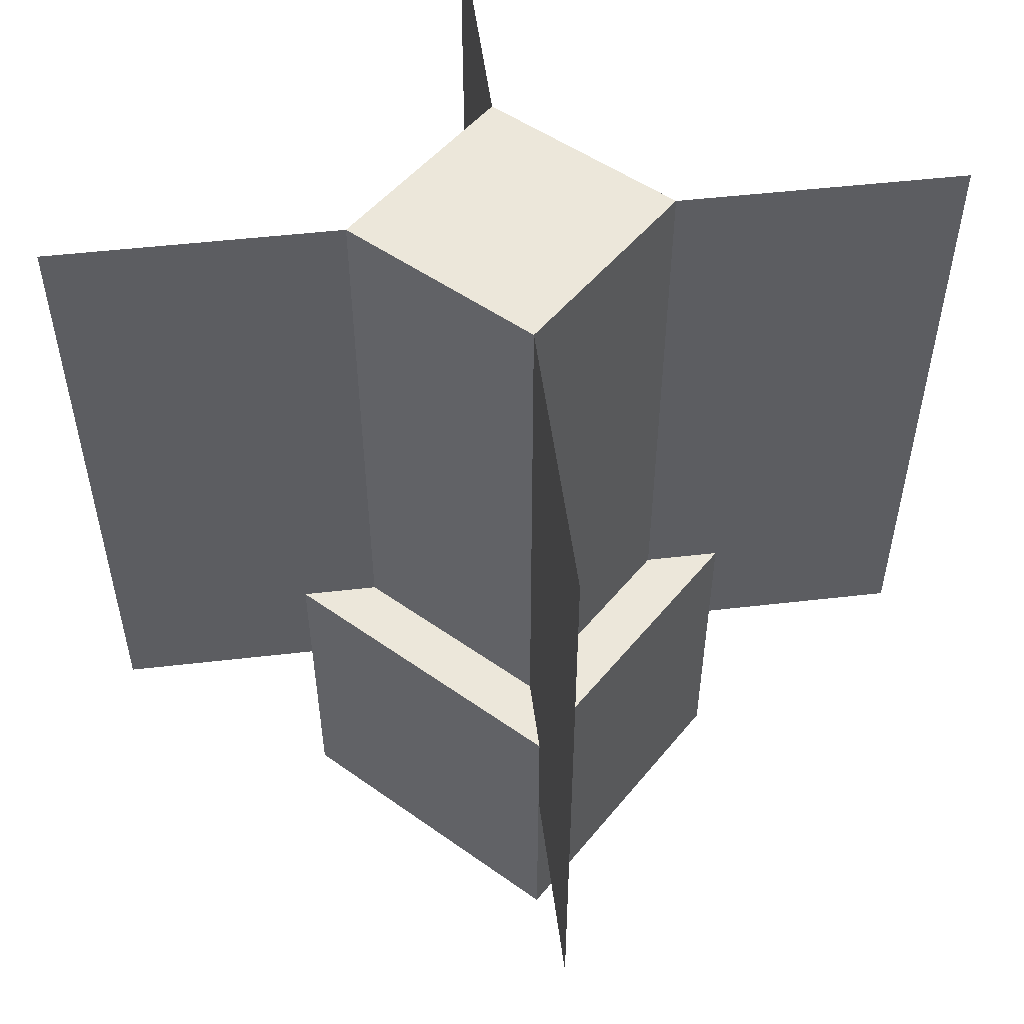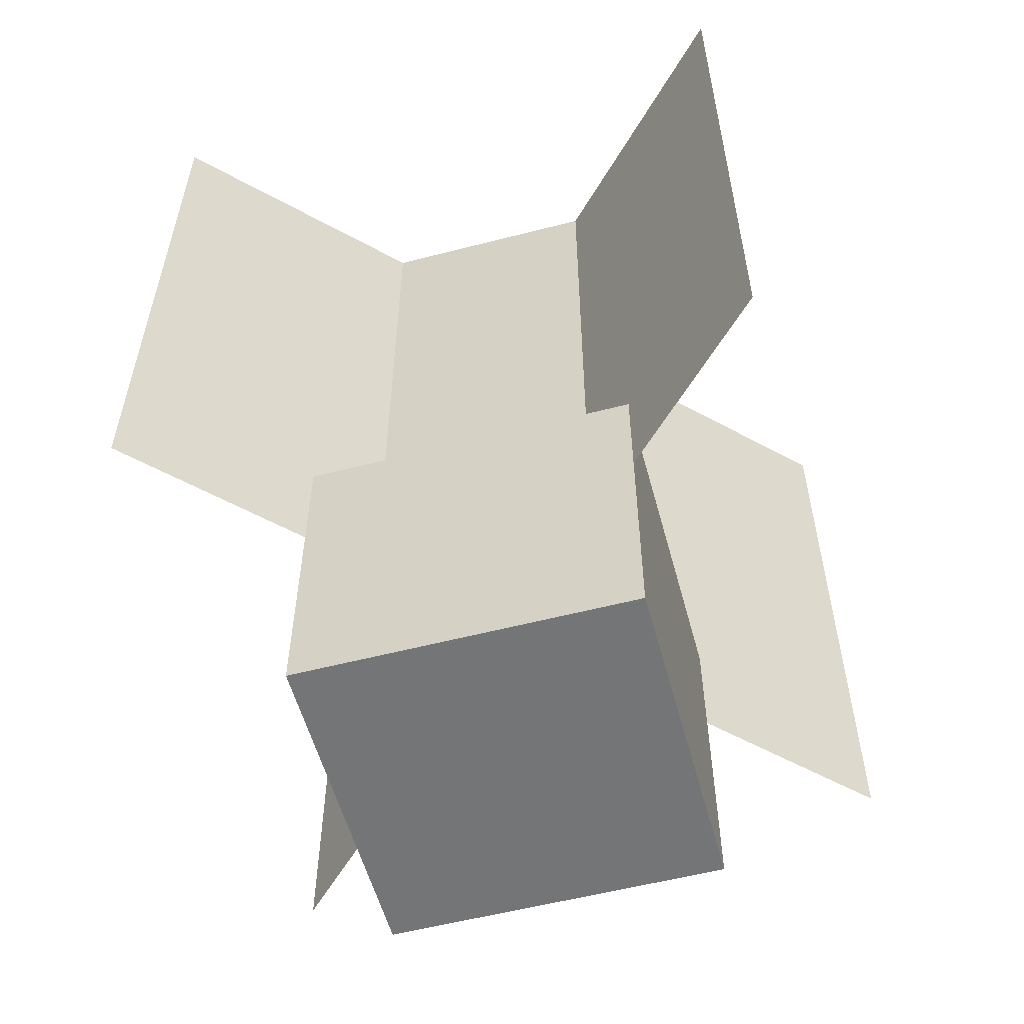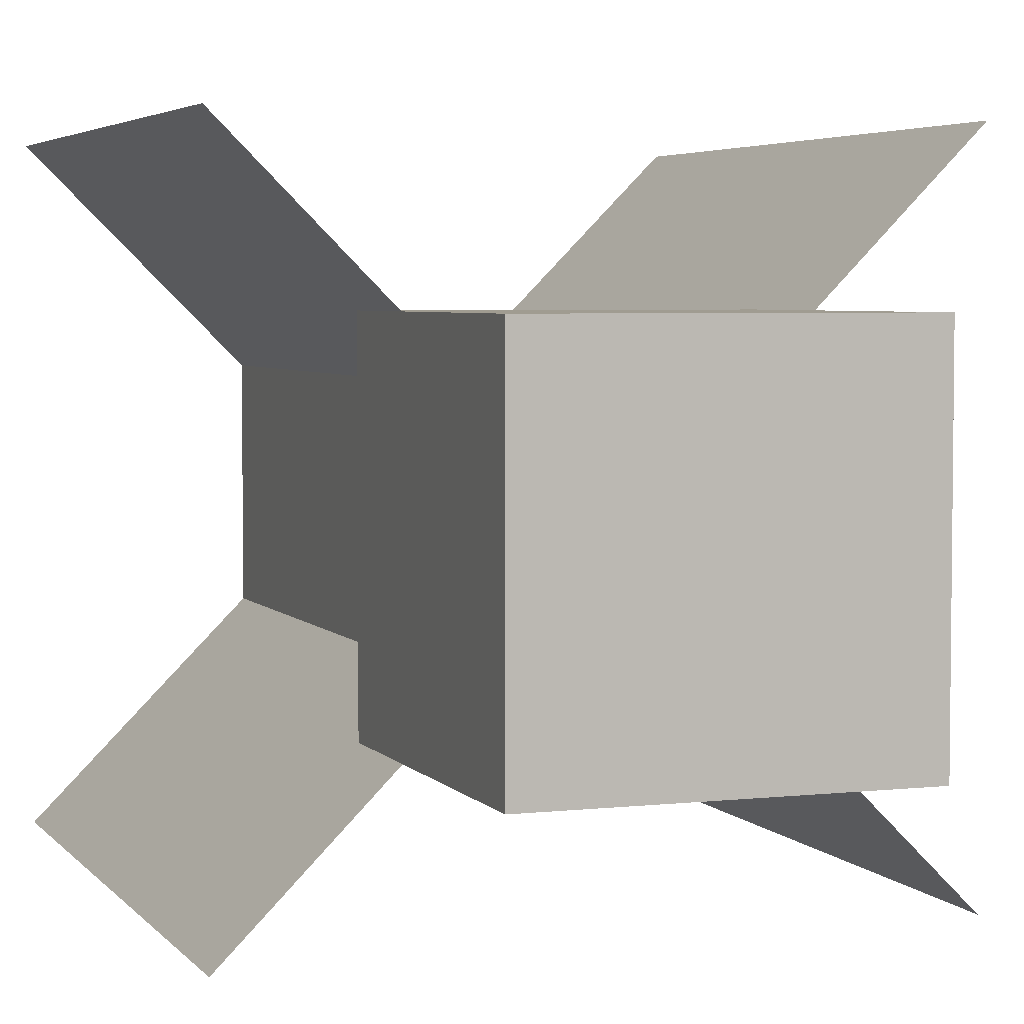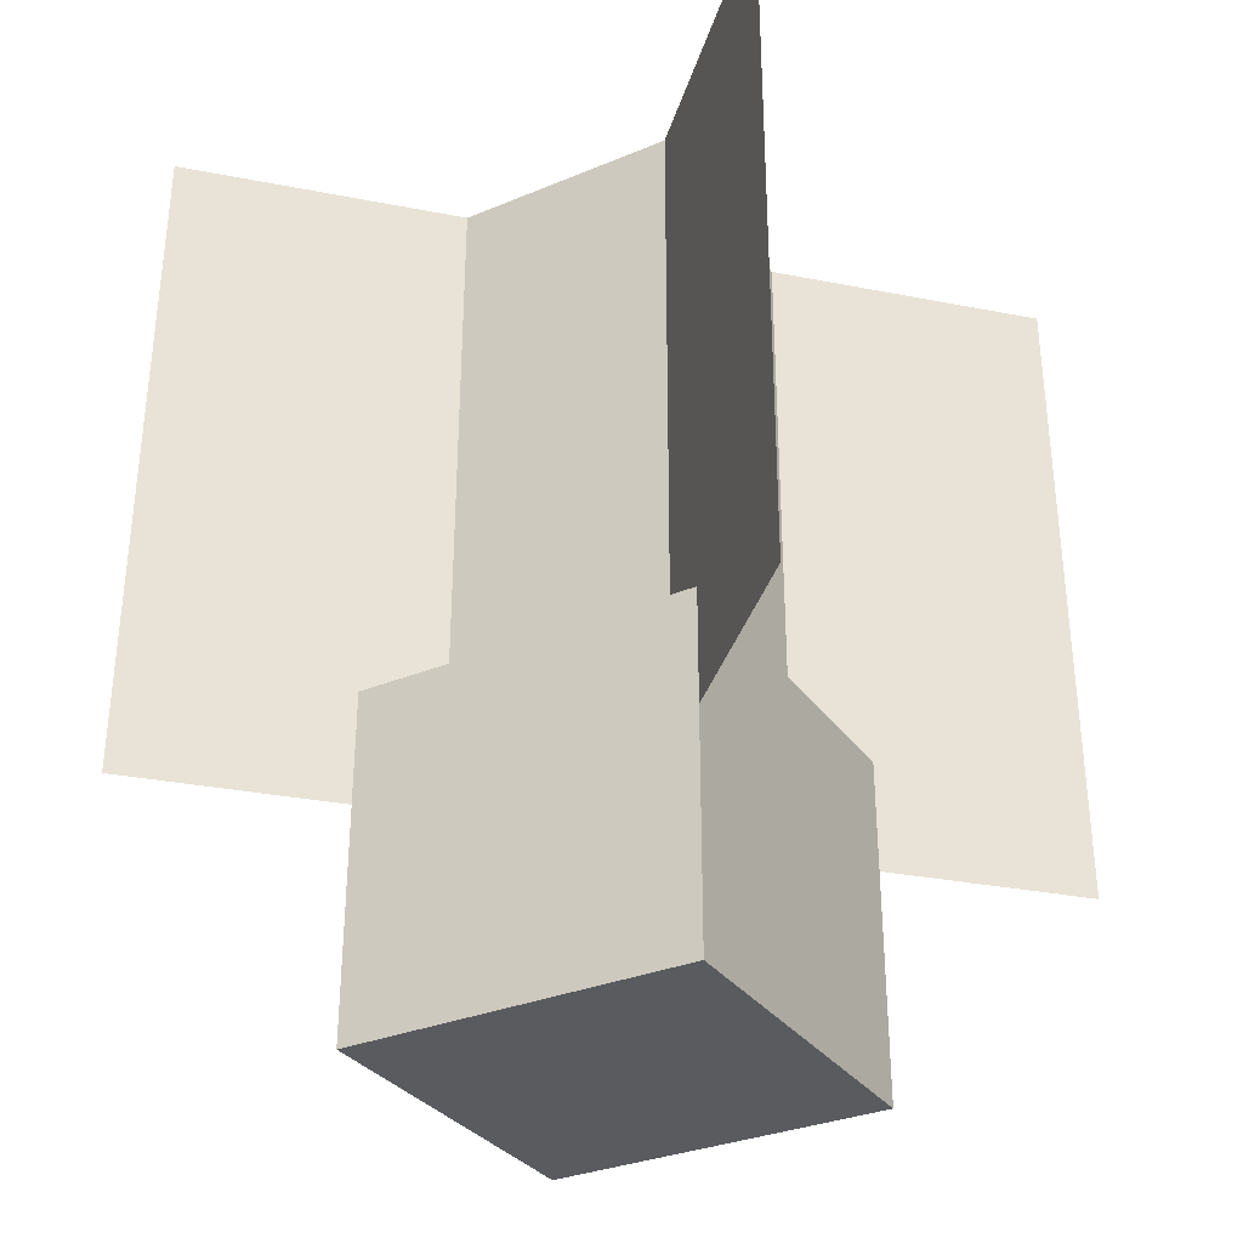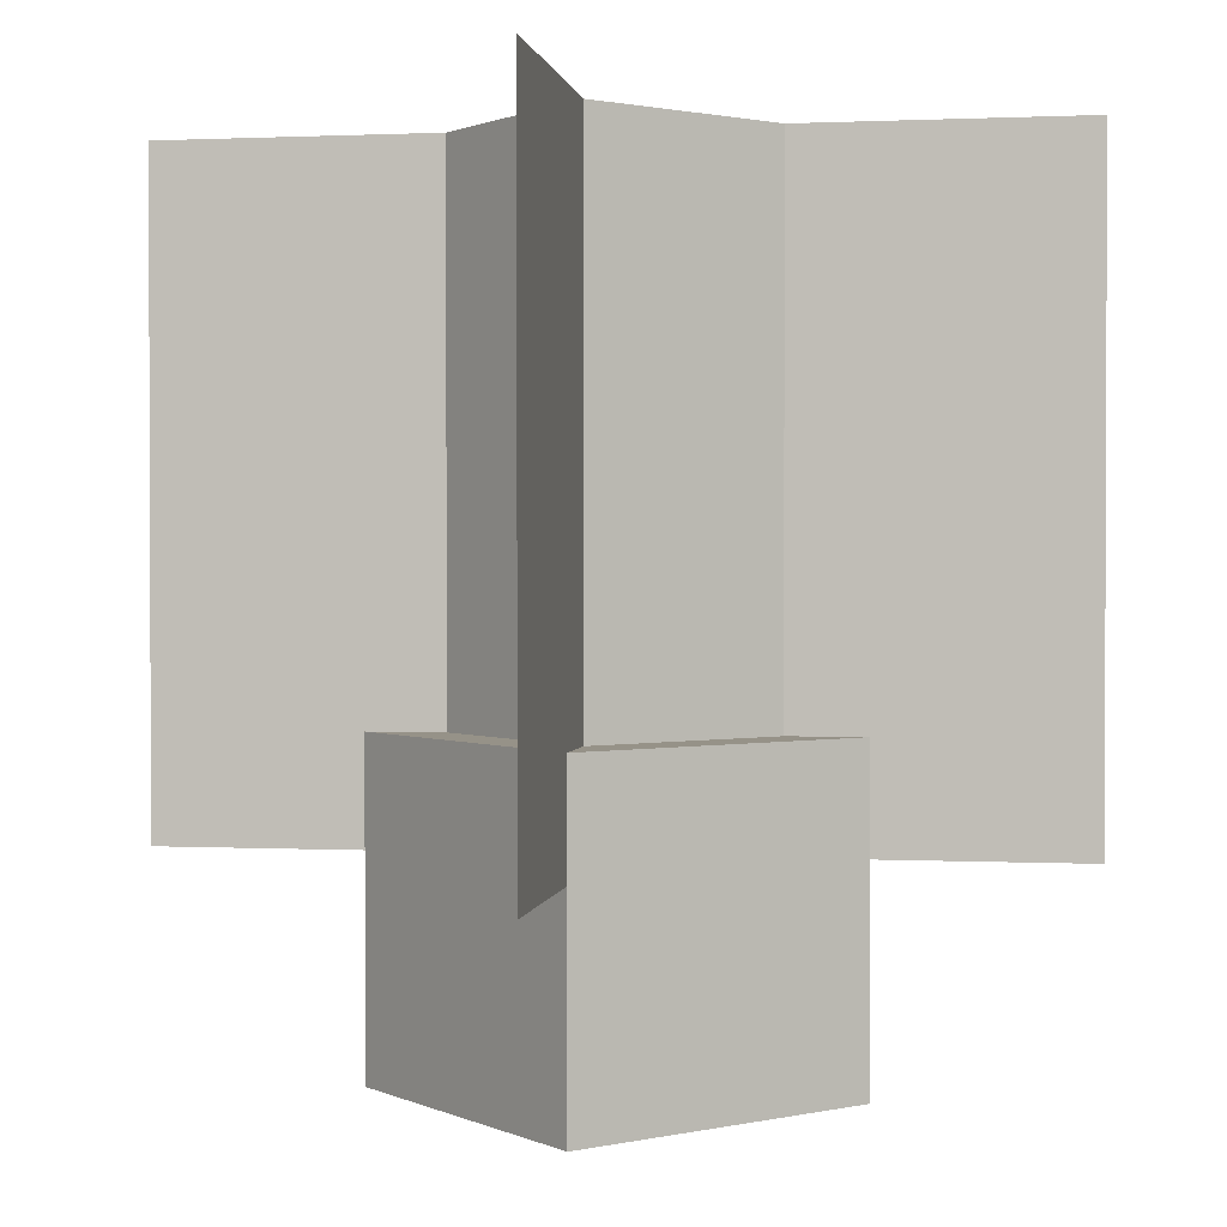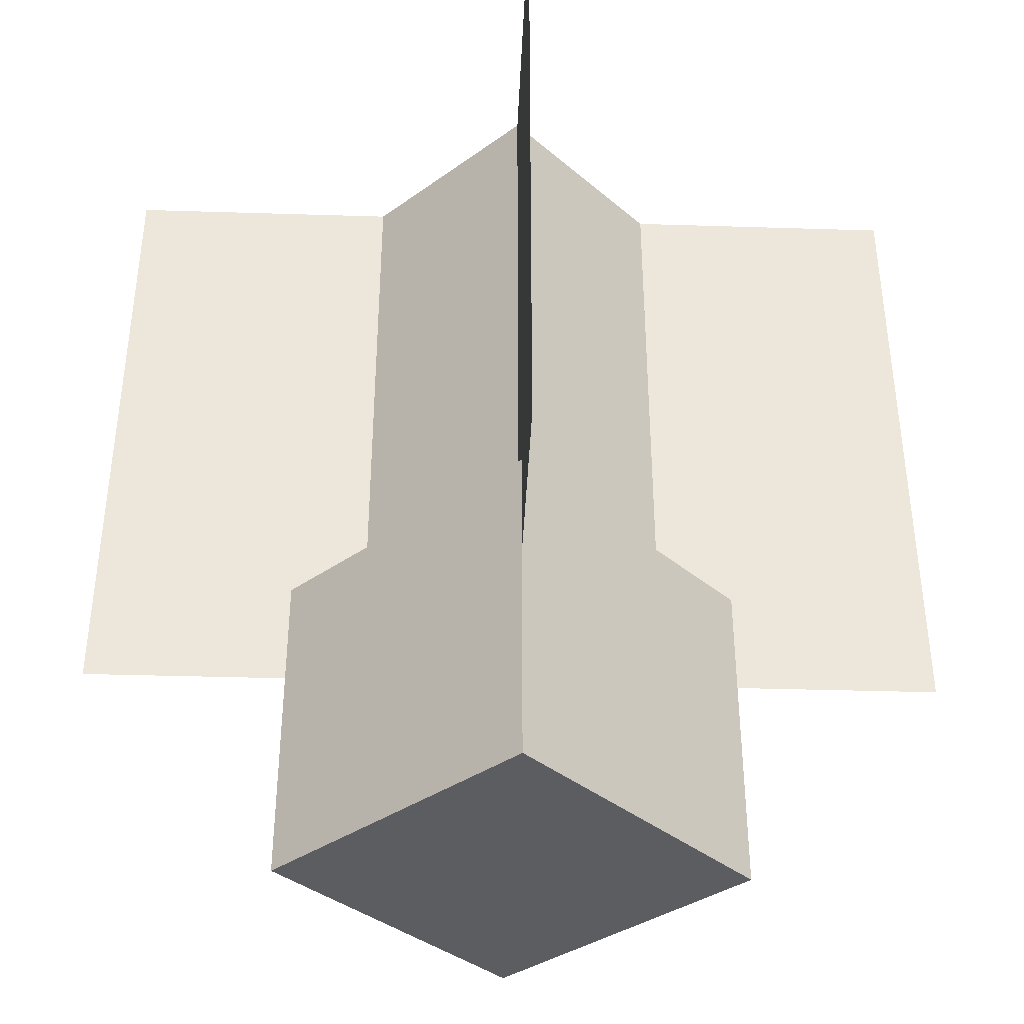
<metadata>
{"format":"obj","ext":"obj","renderer":"f3d","projection":"perspective","resolution":1024,"background":"white","views":[{"elev":50.9,"azim":127.8,"up":"+Y"},{"elev":-56.4,"azim":-74.9,"up":"+Y"},{"elev":4.3,"azim":-20.0,"up":"+Z"},{"elev":-32.5,"azim":119.9,"up":"+Y"},{"elev":1.2,"azim":-125.6,"up":"+Y"},{"elev":-36.7,"azim":132.7,"up":"+Y"}]}
</metadata>
<code>
o Pot
v 0.125 0.5 -0.125
v 0.125 -0.25 0.125
v 0.125 0.5 0.125
v -0.125 0.5 -0.125
v -0.125 0.5 0.125
v 0.3536 0.5 0.3536
v 0.3536 -0.25 0.3536
v -0.3536 0.5 -0.3536
v -0.3536 -0.25 -0.3536
v -0.125 -0.25 -0.125
v -0.125 -0.125 -0.125
v -0.1875 -0.5 -0.1875
v -0.1875 -0.125 -0.1875
v 0.125 -0.125 0.125
v 0.1875 -0.5 0.1875
v -0.125 -0.25 0.125
v -0.125 -0.125 0.125
v -0.1875 -0.5 0.1875
v -0.1875 -0.125 0.1875
v 0.125 -0.25 -0.125
v 0.125 -0.125 -0.125
v 0.1875 -0.5 -0.1875
v 0.1875 -0.125 -0.1875
v 0.1875 -0.125 0.1875
v 0.3536 0.5 -0.3536
v 0.3536 -0.25 -0.3536
v -0.3536 0.5 0.3536
v -0.3536 -0.25 0.3536
f 20 1 3 2
f 2 3 5 16
f 16 5 4 10
f 10 4 1 20
f 5 3 1 4
f 6 7 9 8
f 12 13 23 22
f 20 21 11 10
f 23 13 11 21
f 15 24 19 18
f 16 17 14 2
f 19 24 14 17
f 22 23 24 15
f 2 14 21 20
f 24 23 21 14
f 18 19 13 12
f 10 11 17 16
f 13 19 17 11
f 15 18 12 22
f 20 10 16 2
f 25 26 28 27

</code>
